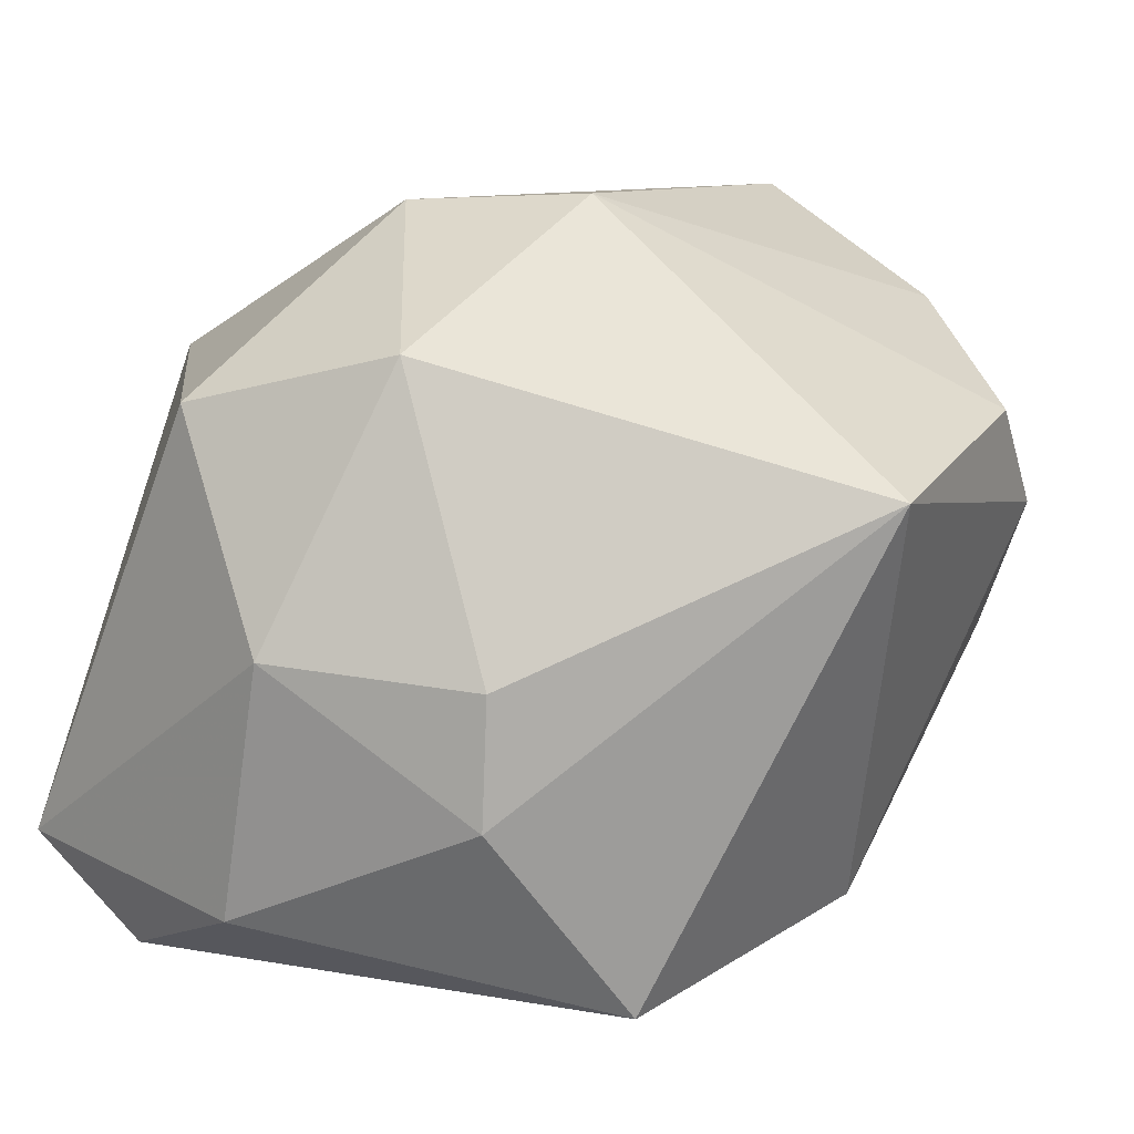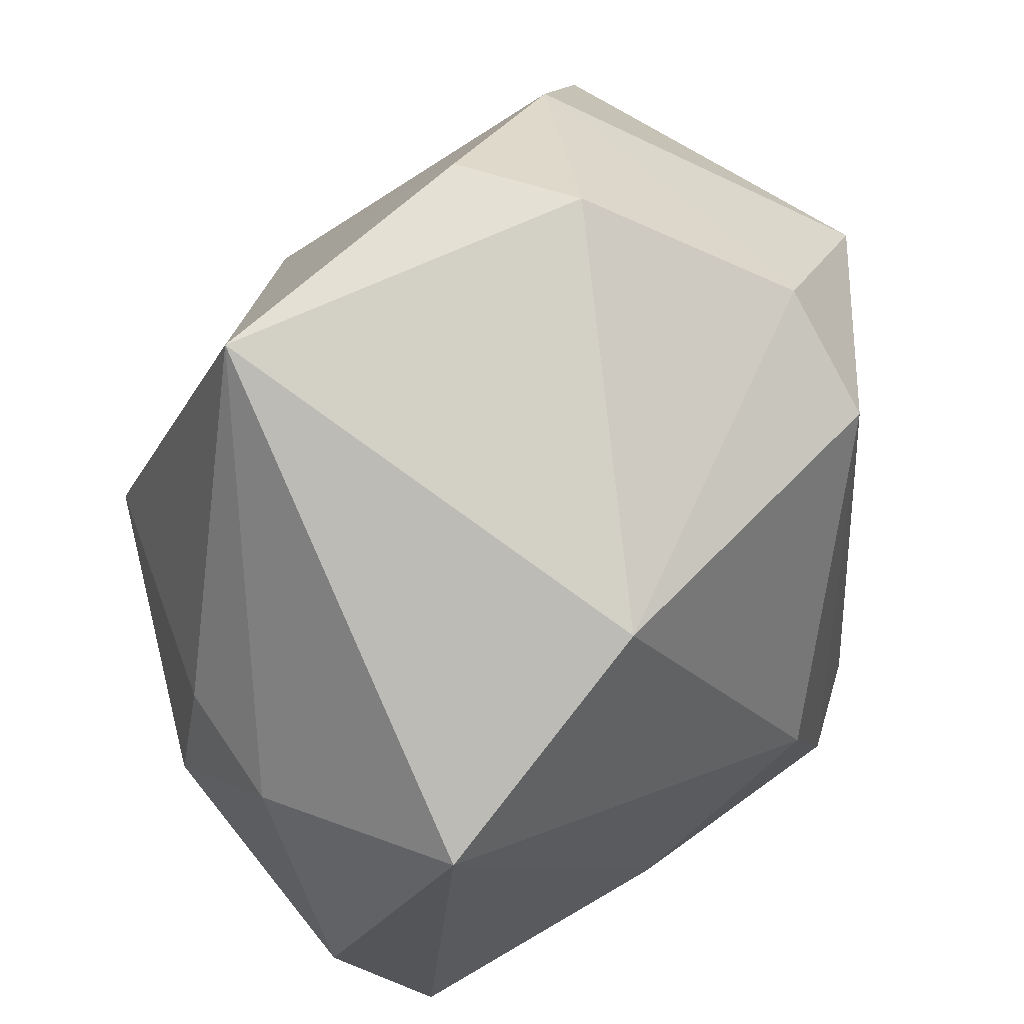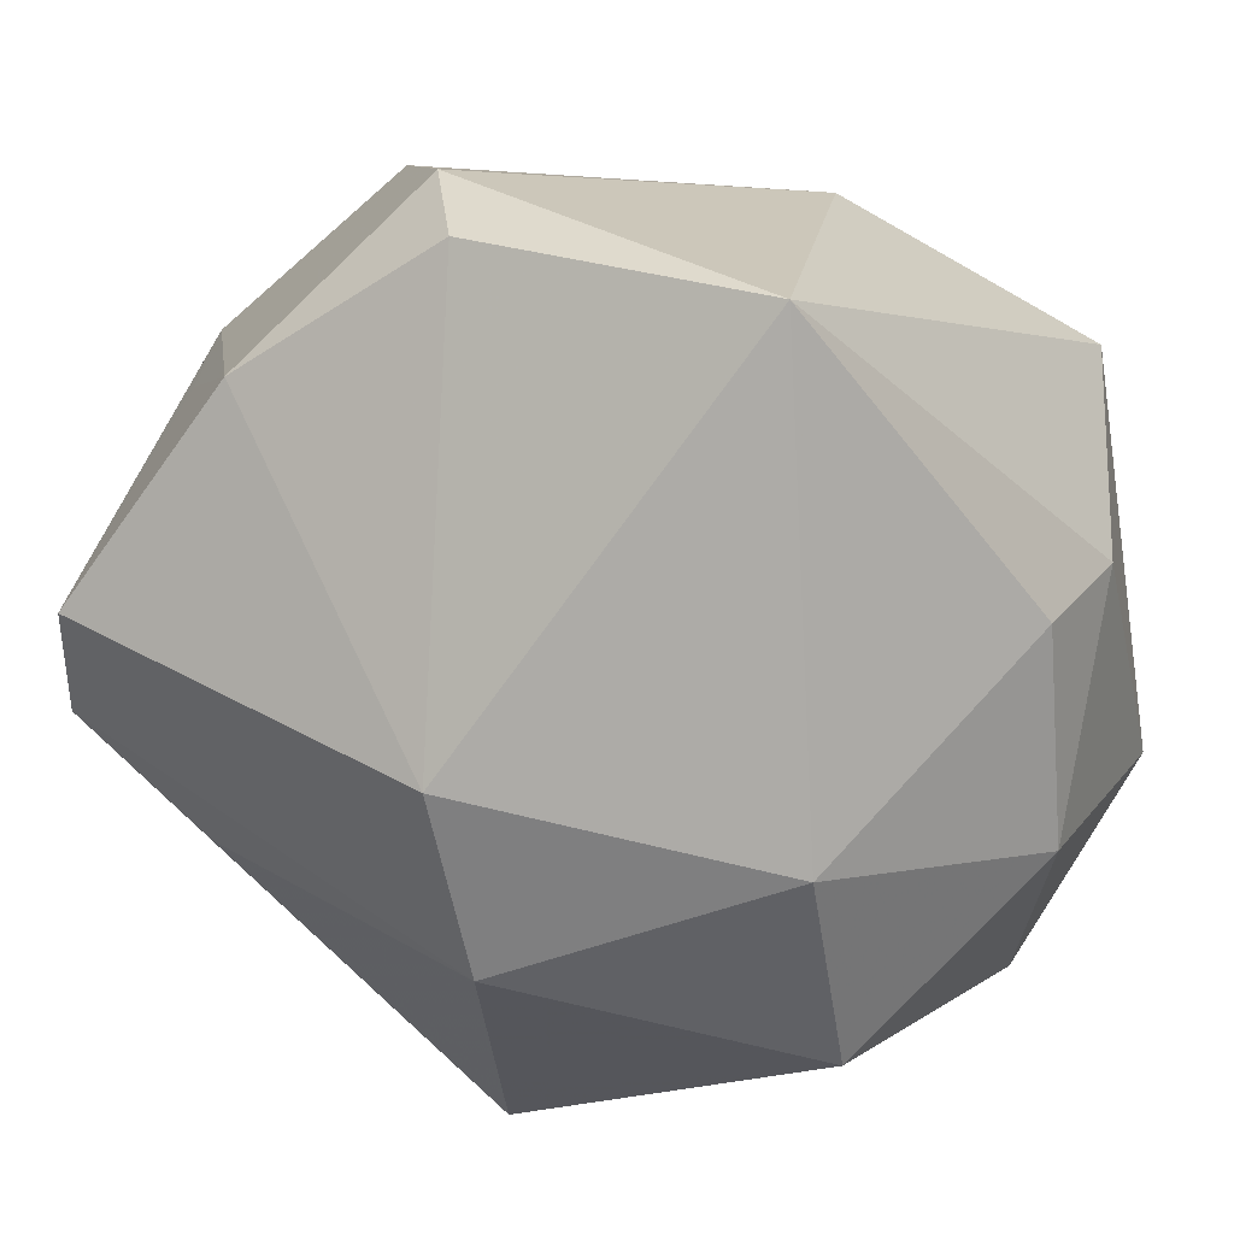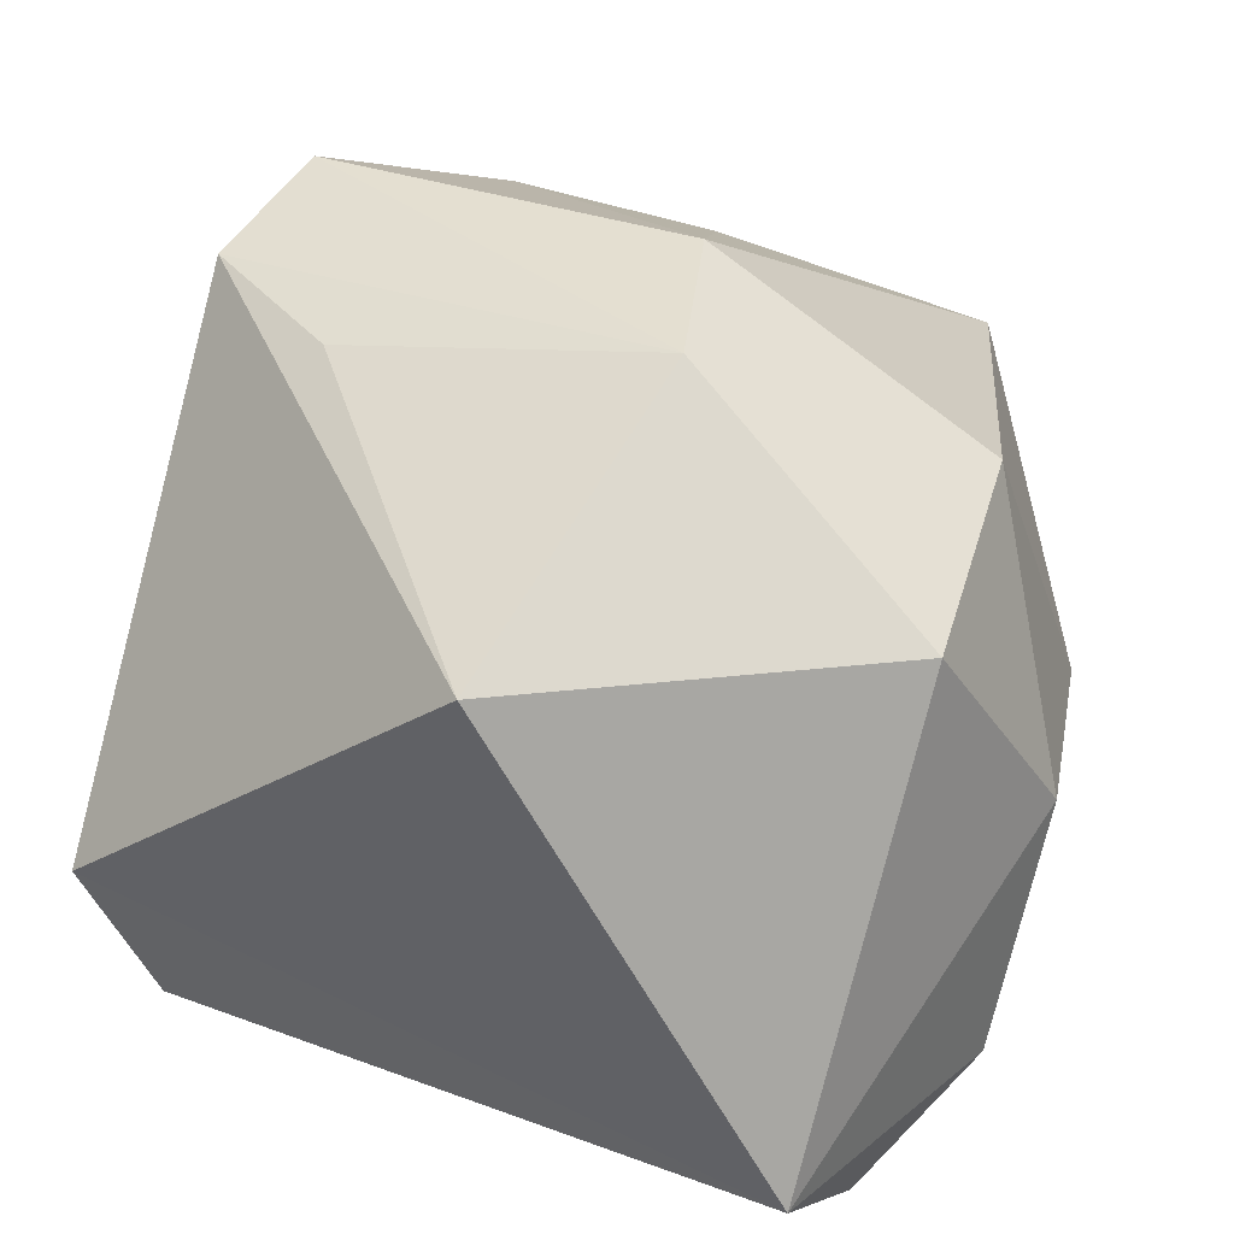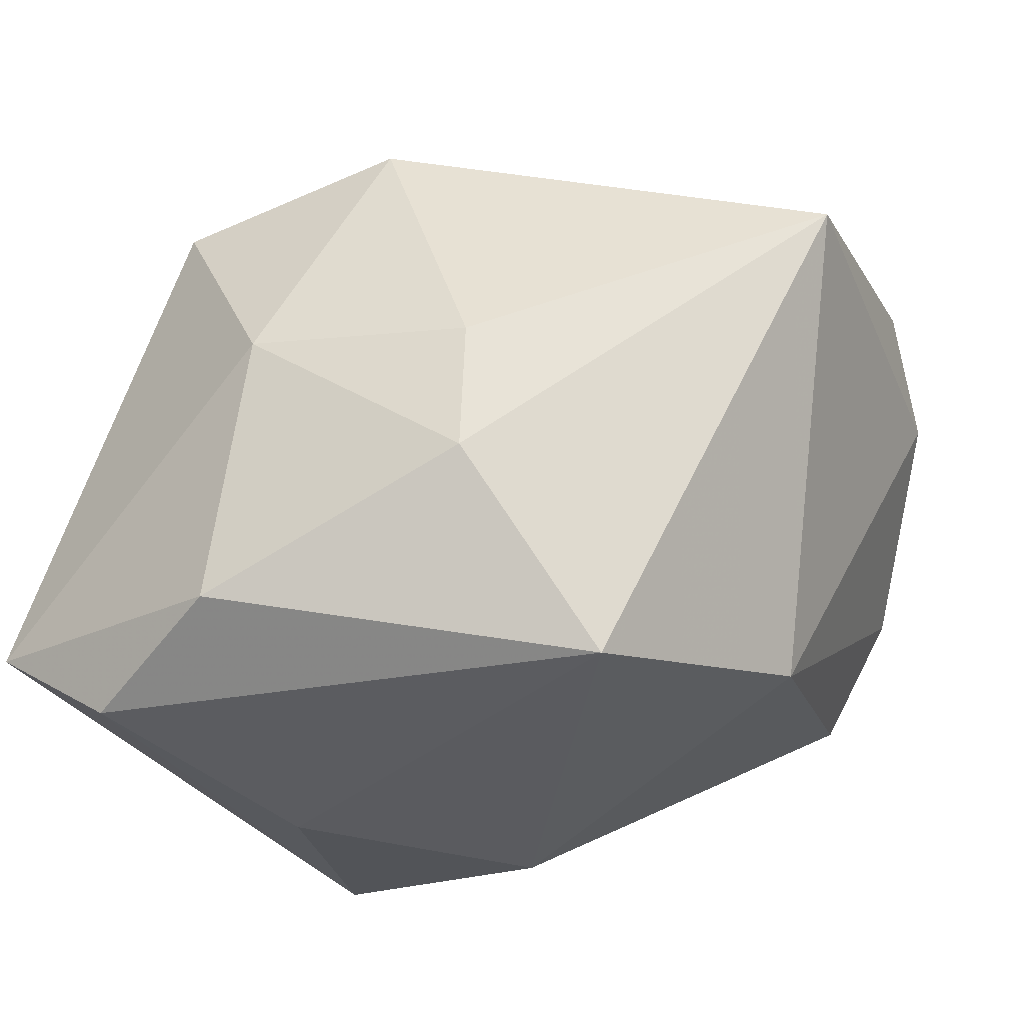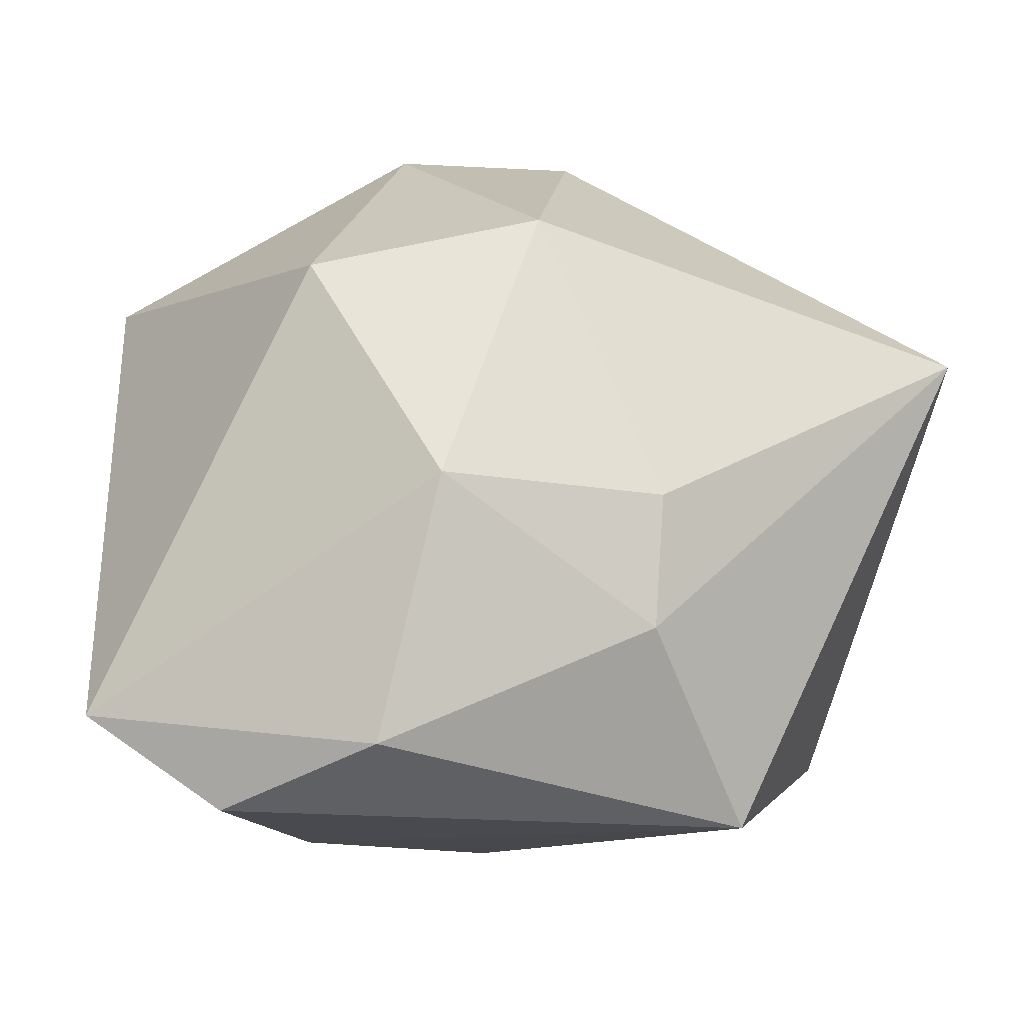
<metadata>
{"format":"obj","ext":"obj","renderer":"f3d","projection":"perspective","resolution":1024,"background":"white","views":[{"elev":9.5,"azim":115.1,"up":"+Z"},{"elev":66.0,"azim":147.6,"up":"+Y"},{"elev":32.6,"azim":33.3,"up":"+Y"},{"elev":35.0,"azim":19.1,"up":"+Z"},{"elev":-30.6,"azim":111.7,"up":"+Z"},{"elev":-8.4,"azim":85.6,"up":"+Z"}]}
</metadata>
<code>
v 0.03119 -0.01829 0.01833
v 0.03591 0.01221 -0.002538
v 0.008476 -0.009299 0.03436
v -0.02859 -0.03033 -0.02107
v 0.03875 -0.00702 -0.001173
v 0.02083 0.04127 0.01221
v -0.03356 0.01876 0.01311
v 0.02557 0.02038 -0.03076
v -0.03411 -0.03279 -0.007957
v -0.02559 0.03301 -0.005745
v 0.00486 0.00691 0.035
v -0.02956 0.0102 0.035
v 0.02853 -0.02551 -0.0294
v -0.00462 0.04127 0.01696
v -0.01948 0.02928 0.02529
v 0.03053 0.001961 0.02301
v -0.03269 -0.001954 0.03162
v 0.004251 -0.01788 -0.03171
v -0.02593 0.0267 -0.01656
v -0.03941 0.01773 0.002642
v 0.02655 -0.03733 -0.02114
v 0.001006 -0.03667 0.02012
v -0.01132 -0.0002345 -0.03255
v 0.0355 0.01154 -0.01396
v 0.03574 -0.01223 -0.02399
v -0.01909 -0.02285 -0.02908
v -0.01999 -0.01044 0.03034
v -0.03995 0.007534 0.009694
v -0.01208 0.04127 0.008125
v 0.00374 0.03071 -0.02464
f 21 1 22
f 9 21 22
f 16 2 6
f 8 30 6
f 17 9 22
f 26 21 4
f 21 9 4
f 5 21 25
f 1 21 5
f 5 16 1
f 2 16 5
f 22 1 3
f 1 16 3
f 12 17 3
f 30 8 23
f 6 2 24
f 24 8 6
f 2 5 24
f 25 8 24
f 24 5 25
f 20 4 9
f 27 17 22
f 22 3 27
f 27 3 17
f 12 3 11
f 11 3 16
f 6 14 11
f 11 16 6
f 26 23 18
f 18 23 8
f 28 17 12
f 12 20 28
f 9 17 28
f 28 20 9
f 4 20 19
f 26 4 19
f 19 23 26
f 30 23 19
f 12 11 15
f 15 11 14
f 13 8 25
f 13 18 8
f 25 21 13
f 13 21 26
f 26 18 13
f 30 19 10
f 10 19 20
f 20 15 10
f 7 20 12
f 12 15 7
f 7 15 20
f 29 15 14
f 29 10 15
f 30 10 29
f 6 30 29
f 29 14 6

</code>
